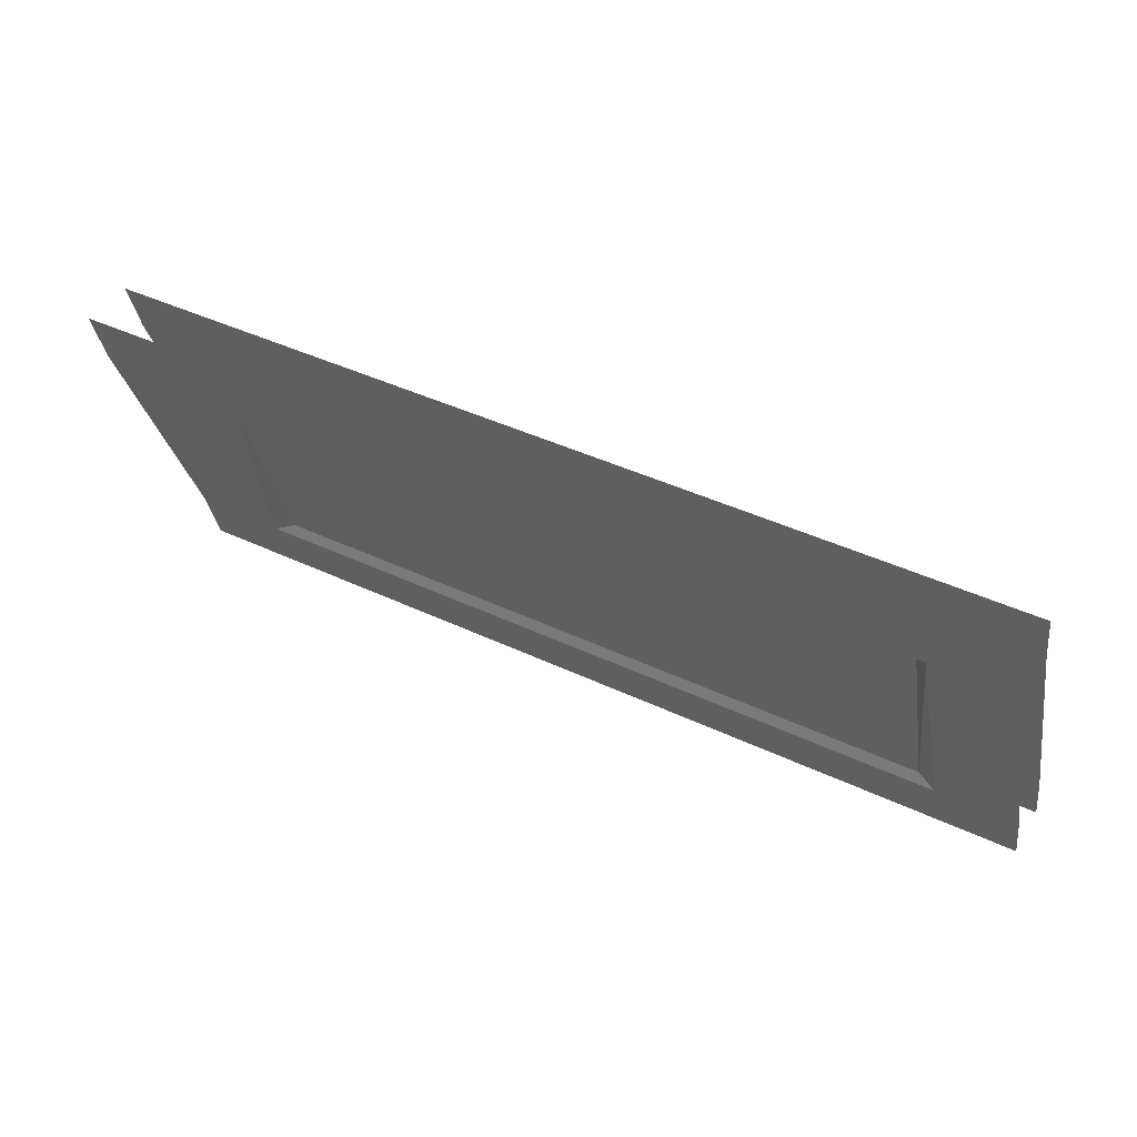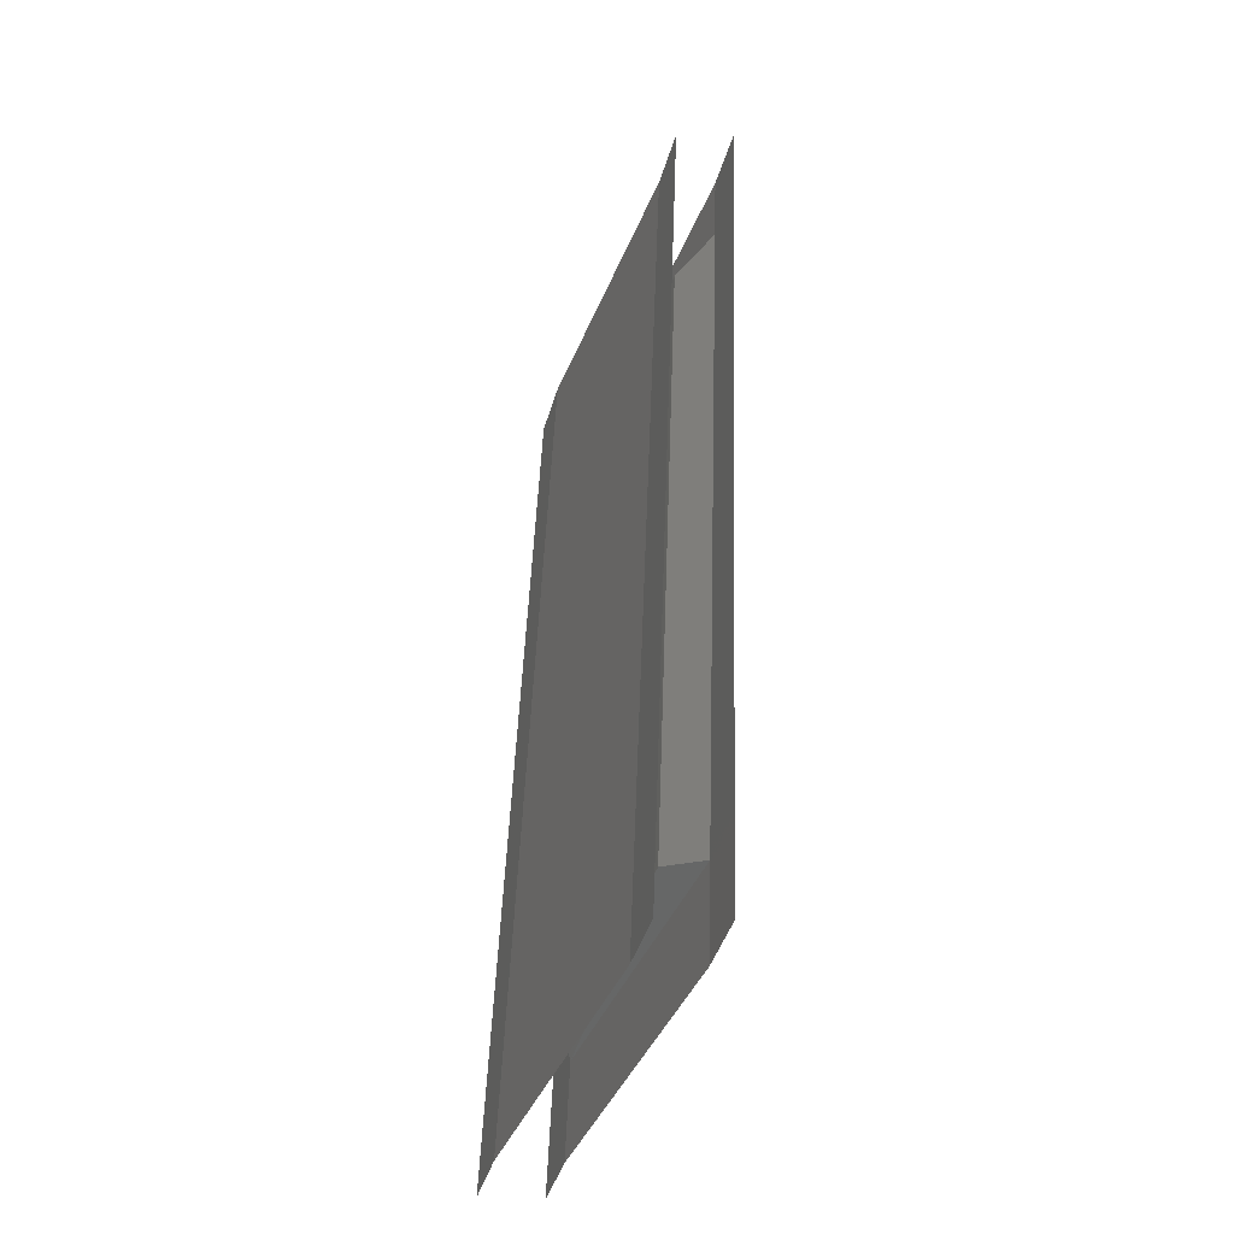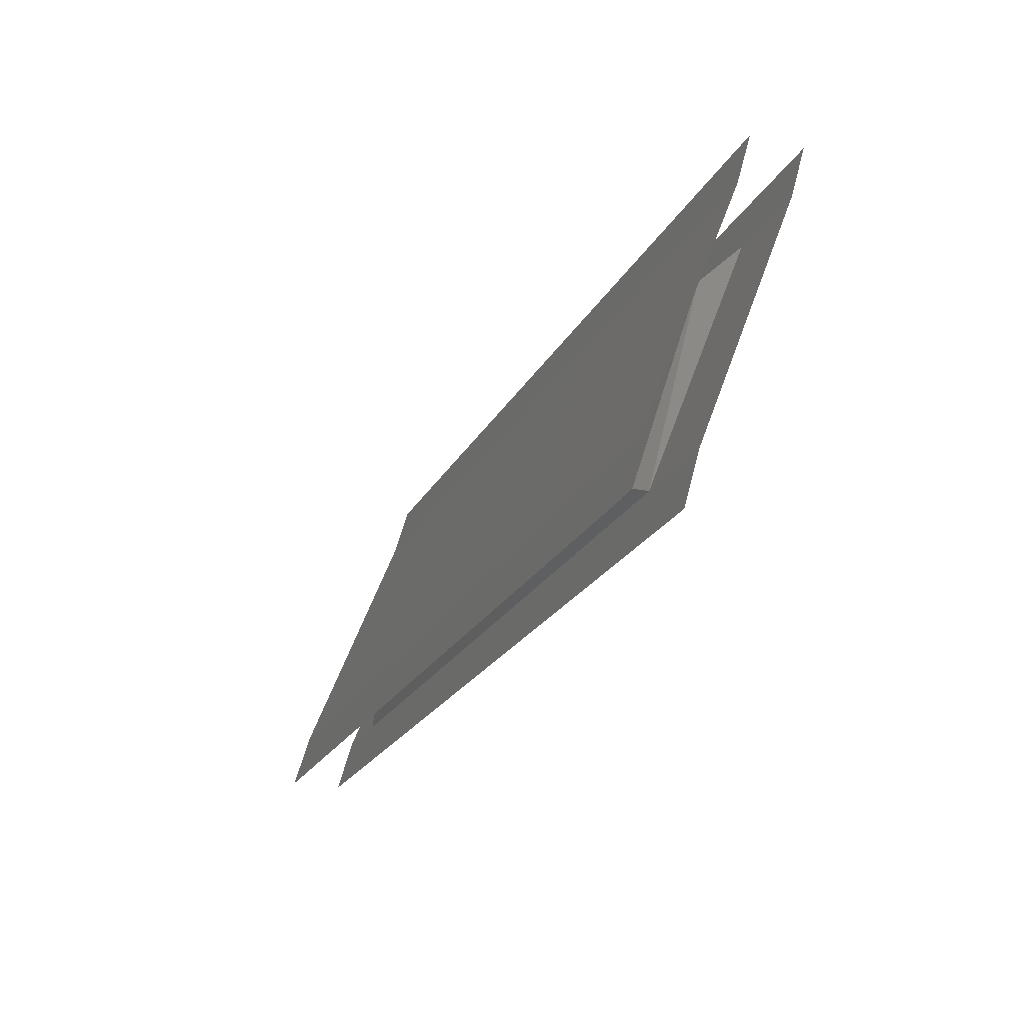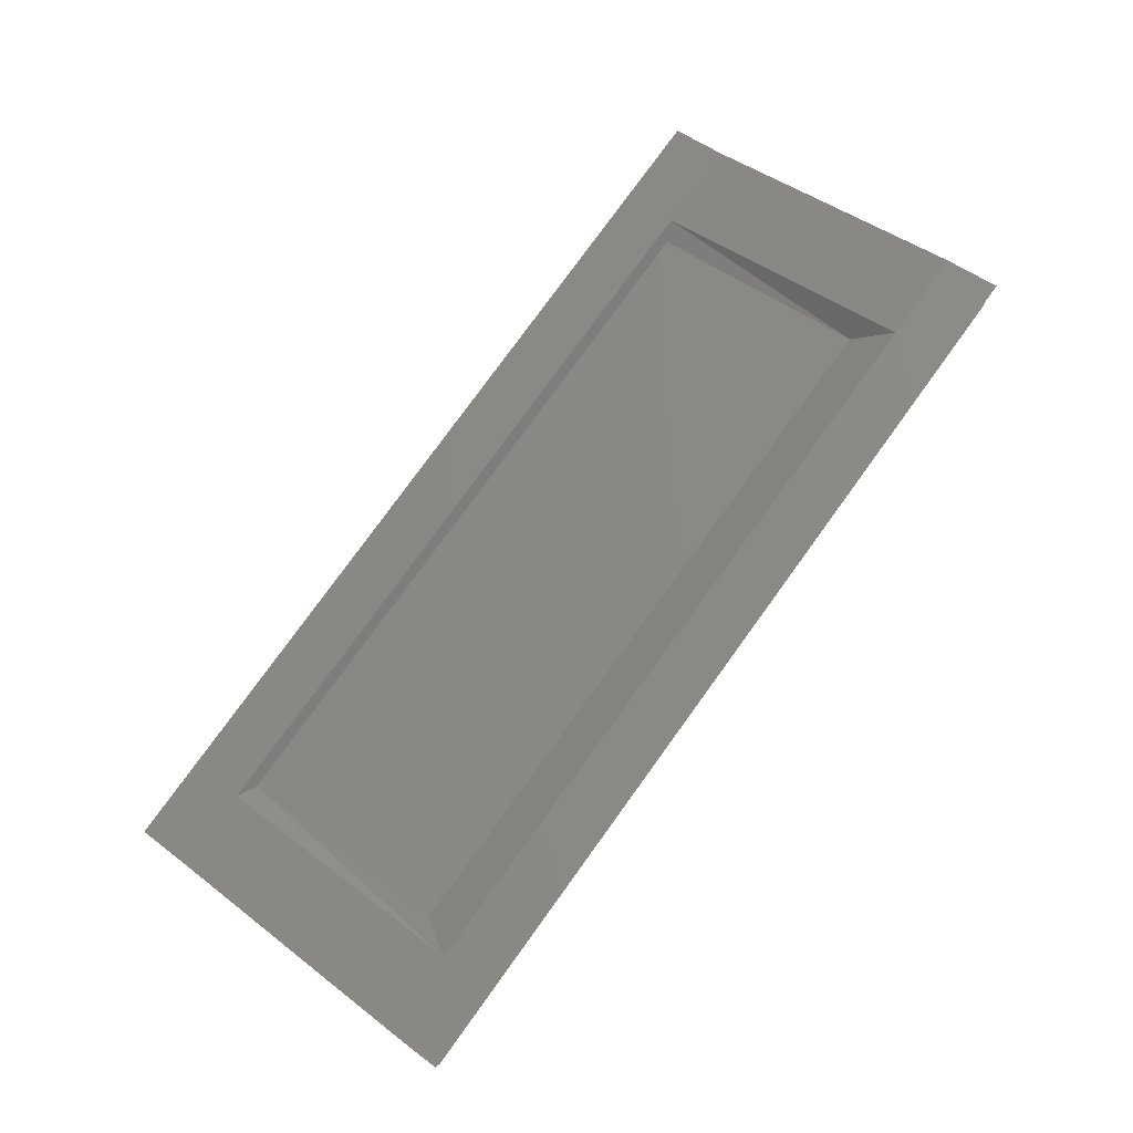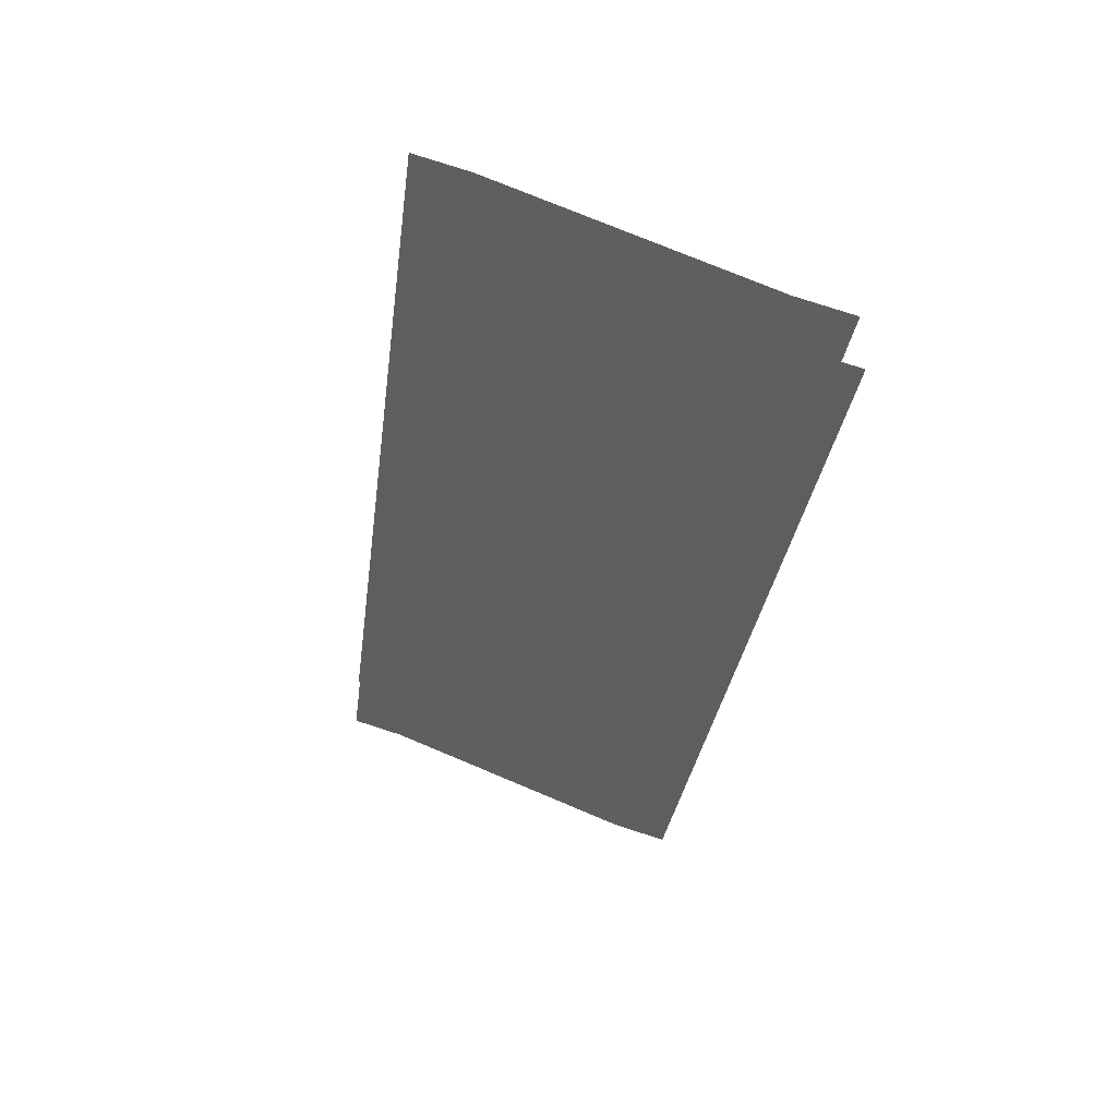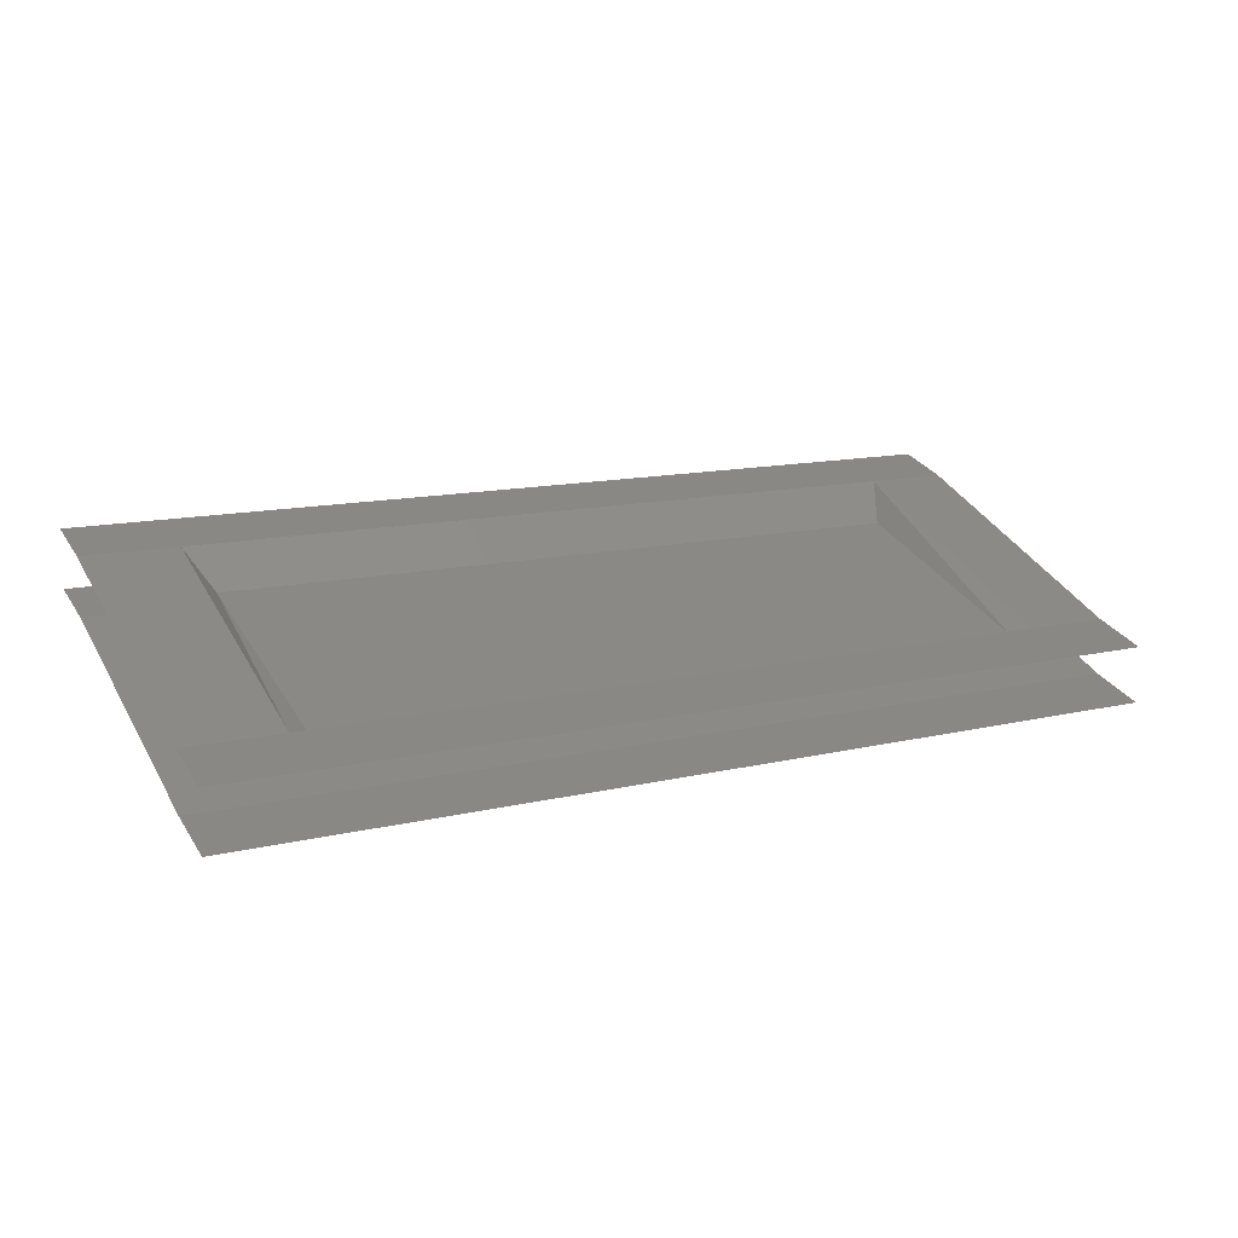
<metadata>
{"format":"stl","ext":"stl","renderer":"f3d","projection":"perspective","resolution":1024,"background":"white","views":[{"elev":43.3,"azim":-150.8,"up":"+Z"},{"elev":45.9,"azim":92.0,"up":"+Z"},{"elev":-23.3,"azim":67.8,"up":"+Z"},{"elev":79.3,"azim":-54.0,"up":"+Y"},{"elev":-32.5,"azim":82.4,"up":"+Y"},{"elev":13.0,"azim":151.3,"up":"+Y"}]}
</metadata>
<code>
# stl→obj: 28 verts, 32 faces
v 163.1 88.47 17.4
v 153.3 88.47 17.4
v 163.1 88.64 17.99
v 153.3 88.64 17.99
v 163.1 89.74 20.81
v 153.3 89.74 20.81
v 163.1 89.91 21.39
v 153.3 89.91 21.39
v 161.9 89.15 18.09
v 154.4 89.15 18.09
v 161.9 89.93 20.44
v 154.4 89.93 20.44
v 162.1 90.32 20.81
v 154.2 90.32 20.81
v 162.1 90.49 21.39
v 154.2 90.49 21.39
v 153.3 89.22 17.99
v 153.3 89.05 17.4
v 154.2 89.22 17.99
v 154.2 89.05 17.4
v 162.1 89.22 17.99
v 162.1 89.05 17.4
v 163.1 89.22 17.99
v 163.1 89.05 17.4
v 163.1 90.32 20.81
v 163.1 90.49 21.39
v 153.3 90.32 20.81
v 153.3 90.49 21.39
f 1 2 3
f 2 3 4
f 3 4 5
f 4 5 6
f 5 6 7
f 6 7 8
f 9 10 11
f 10 11 12
f 11 12 13
f 12 13 14
f 13 14 15
f 14 15 16
f 17 18 19
f 18 19 20
f 19 20 21
f 20 21 22
f 21 22 23
f 22 23 24
f 23 21 25
f 21 25 13
f 25 13 26
f 13 26 15
f 17 19 27
f 19 27 14
f 27 14 28
f 14 28 16
f 19 10 14
f 10 14 12
f 21 19 9
f 19 9 10
f 9 21 11
f 21 11 13

</code>
